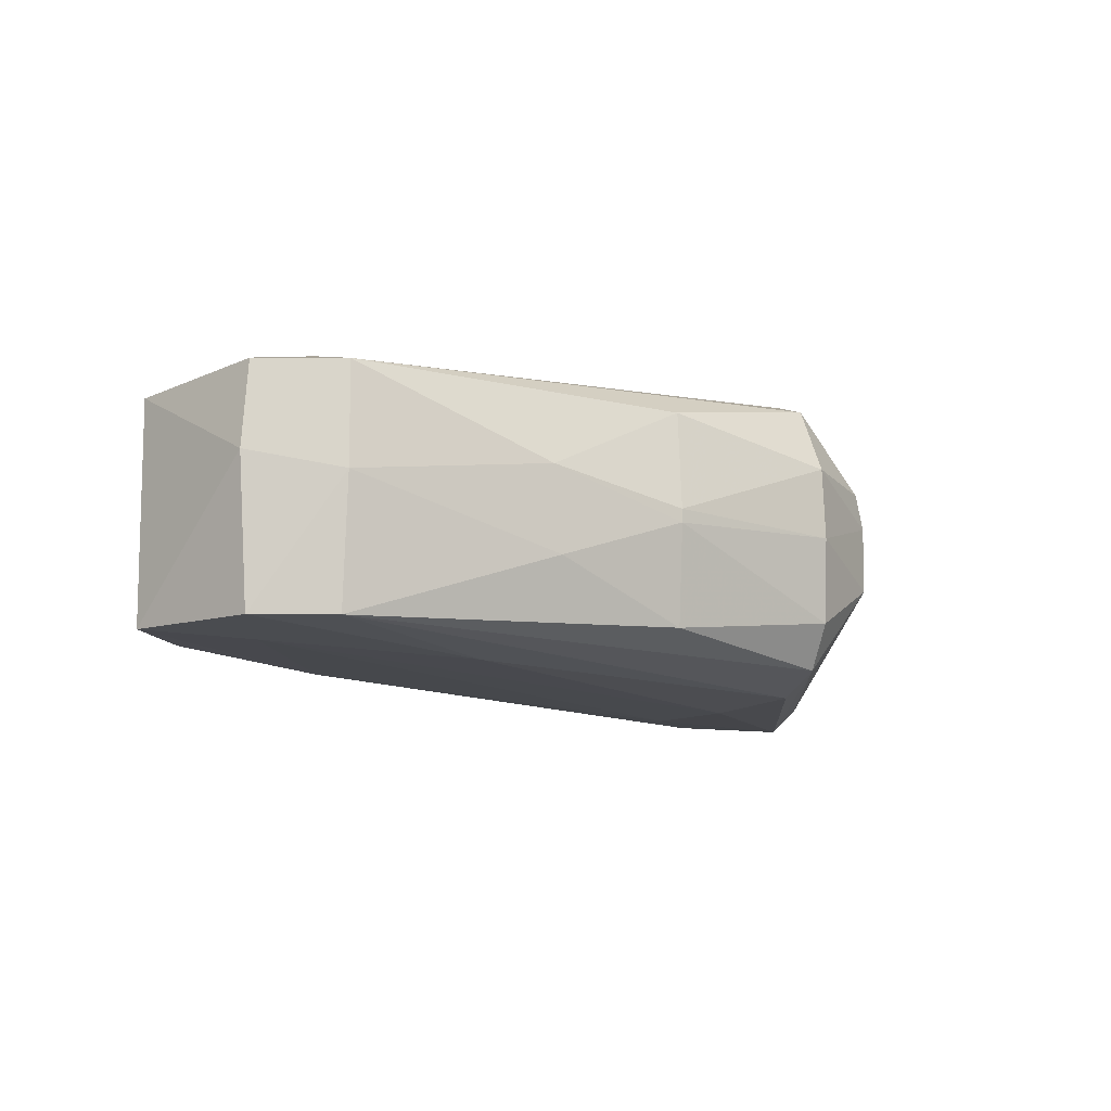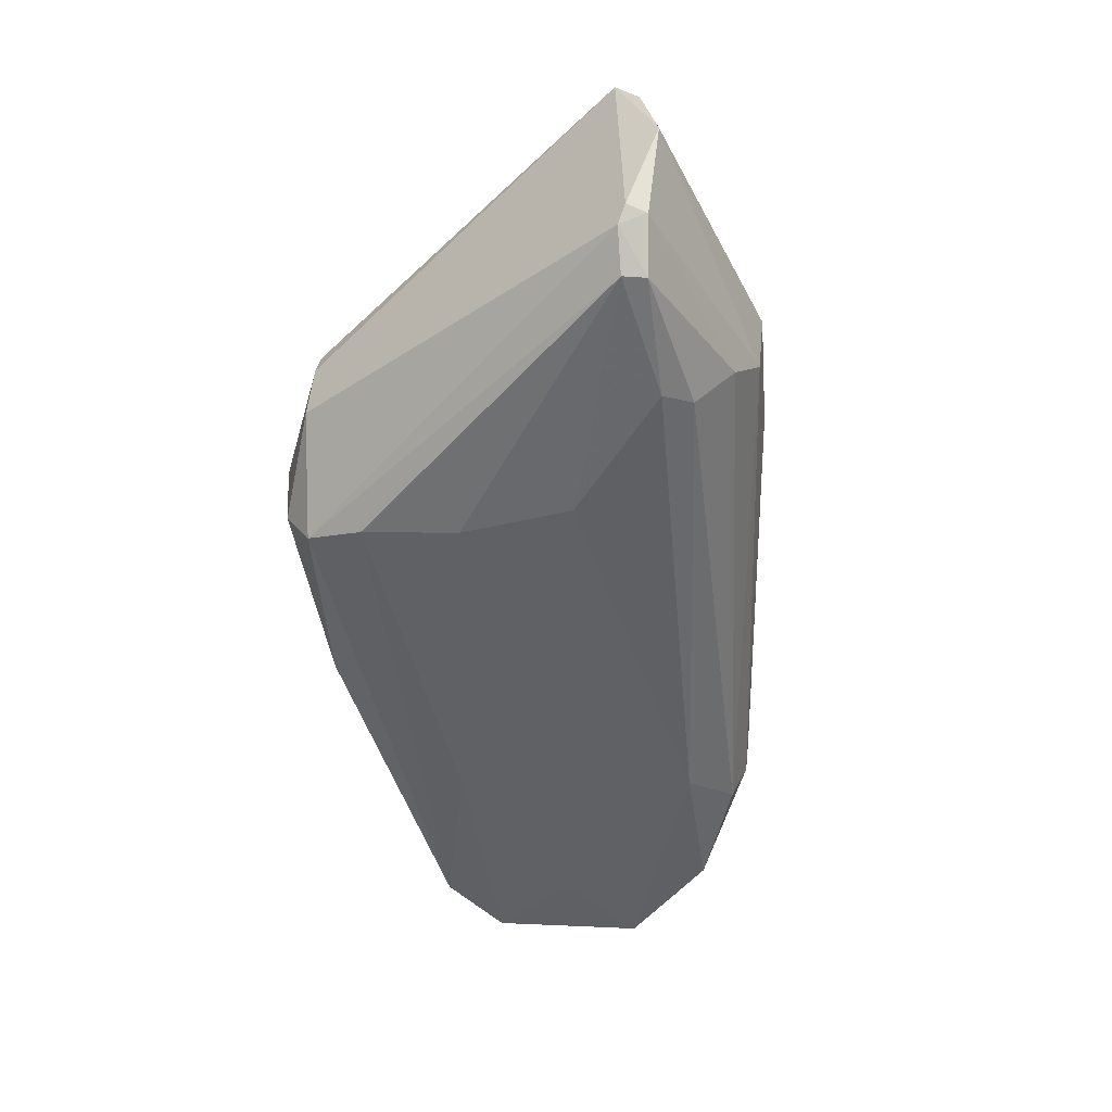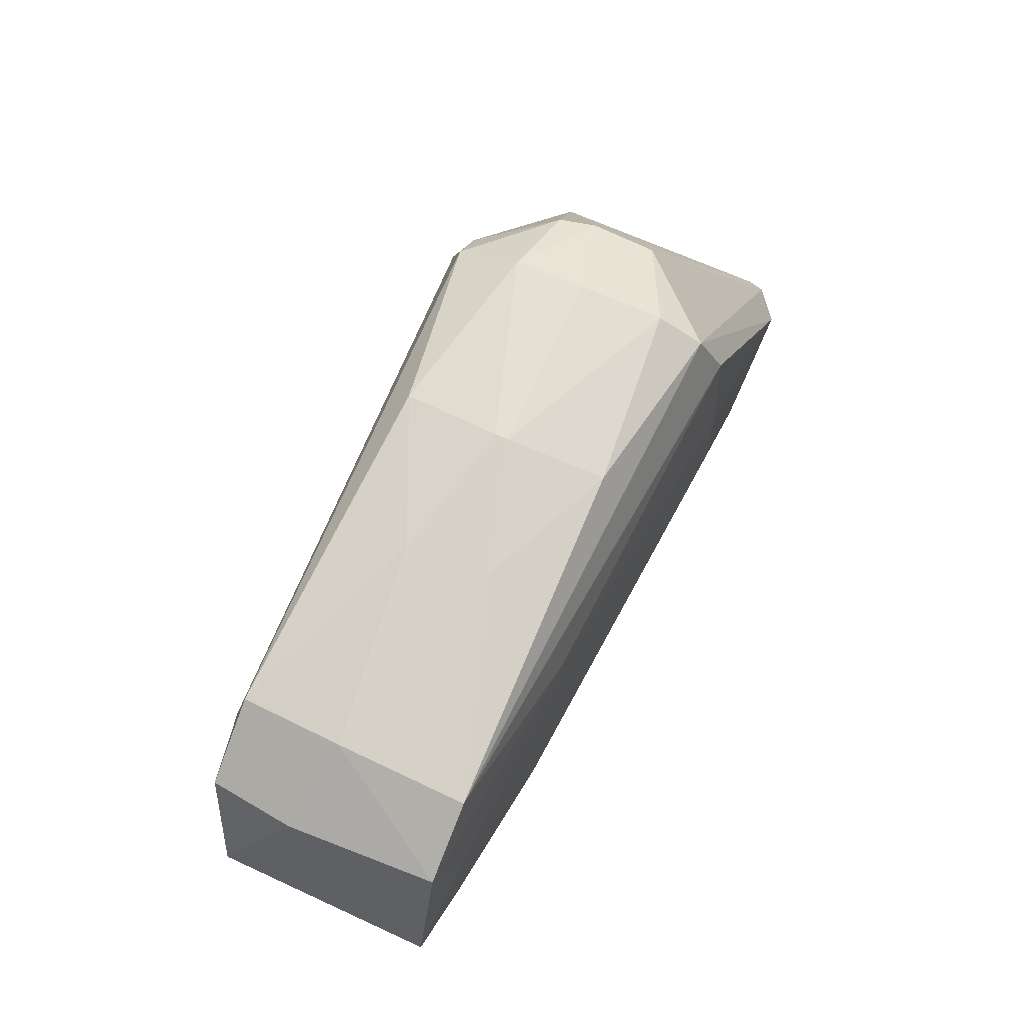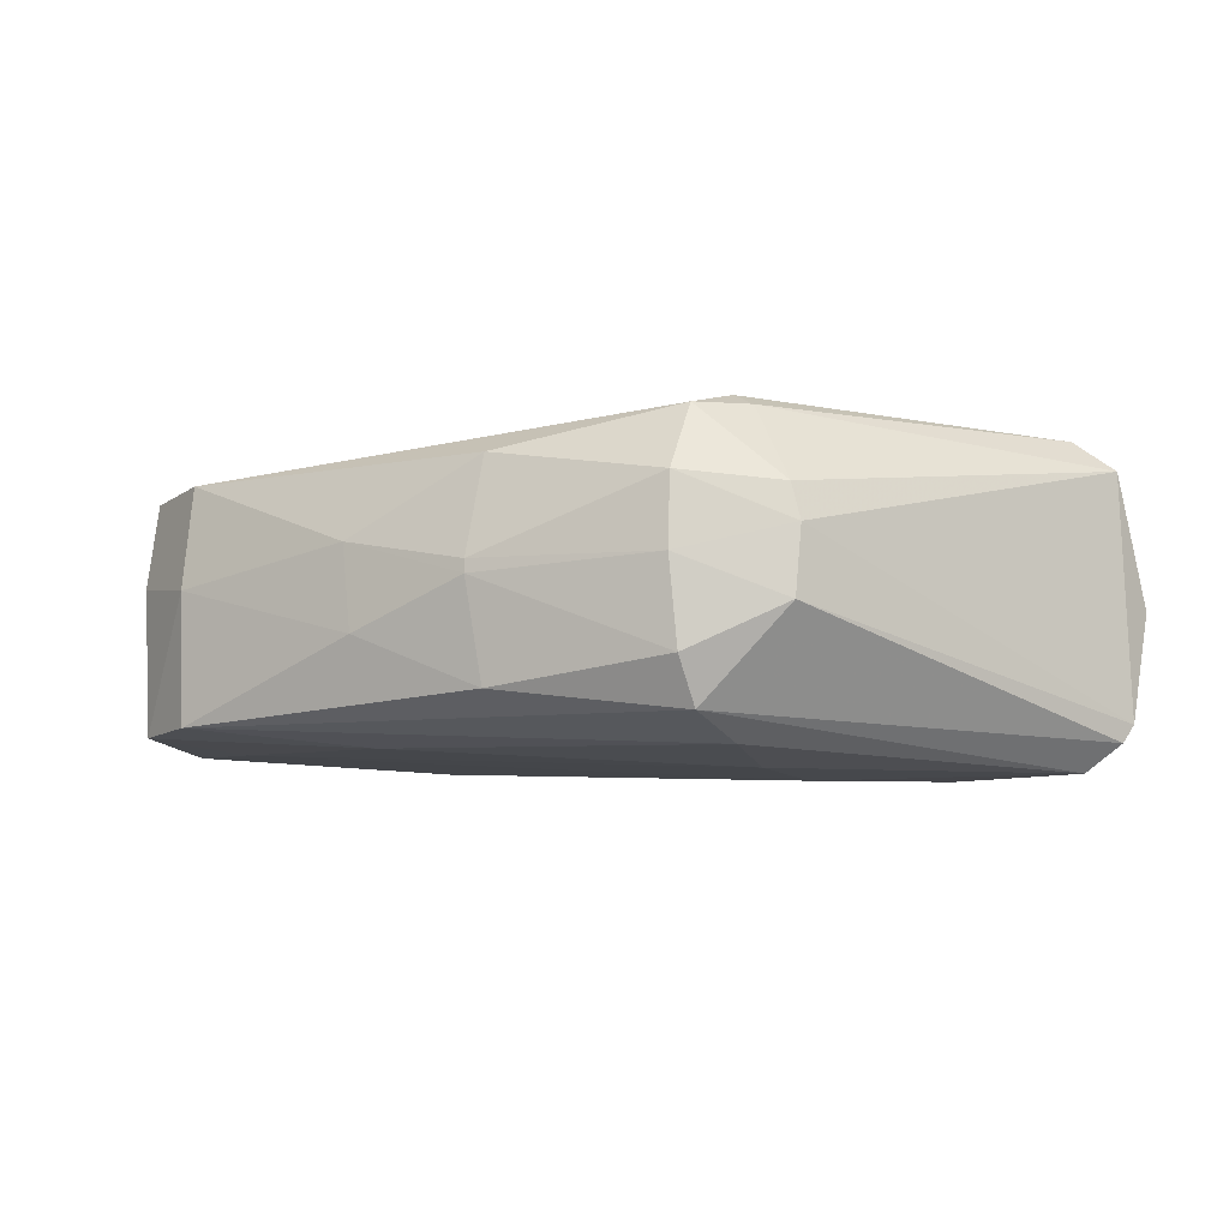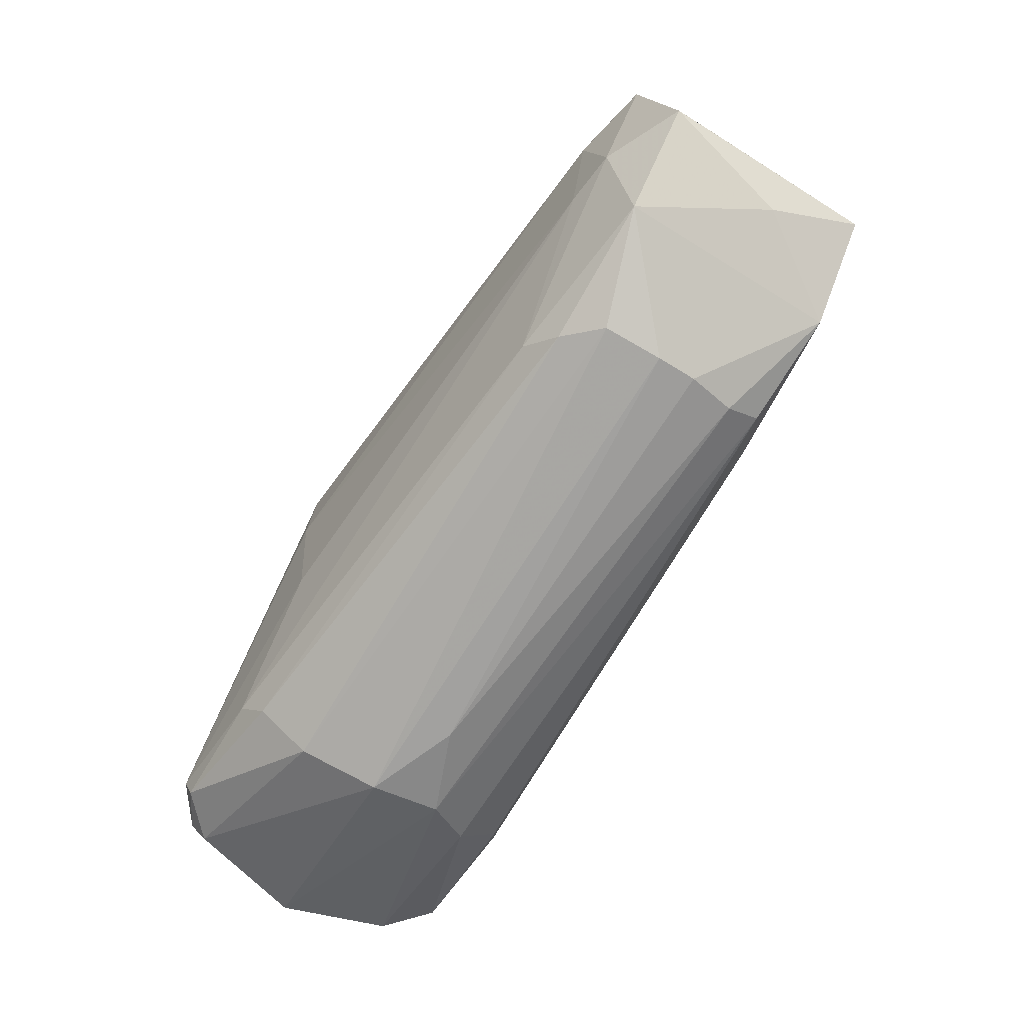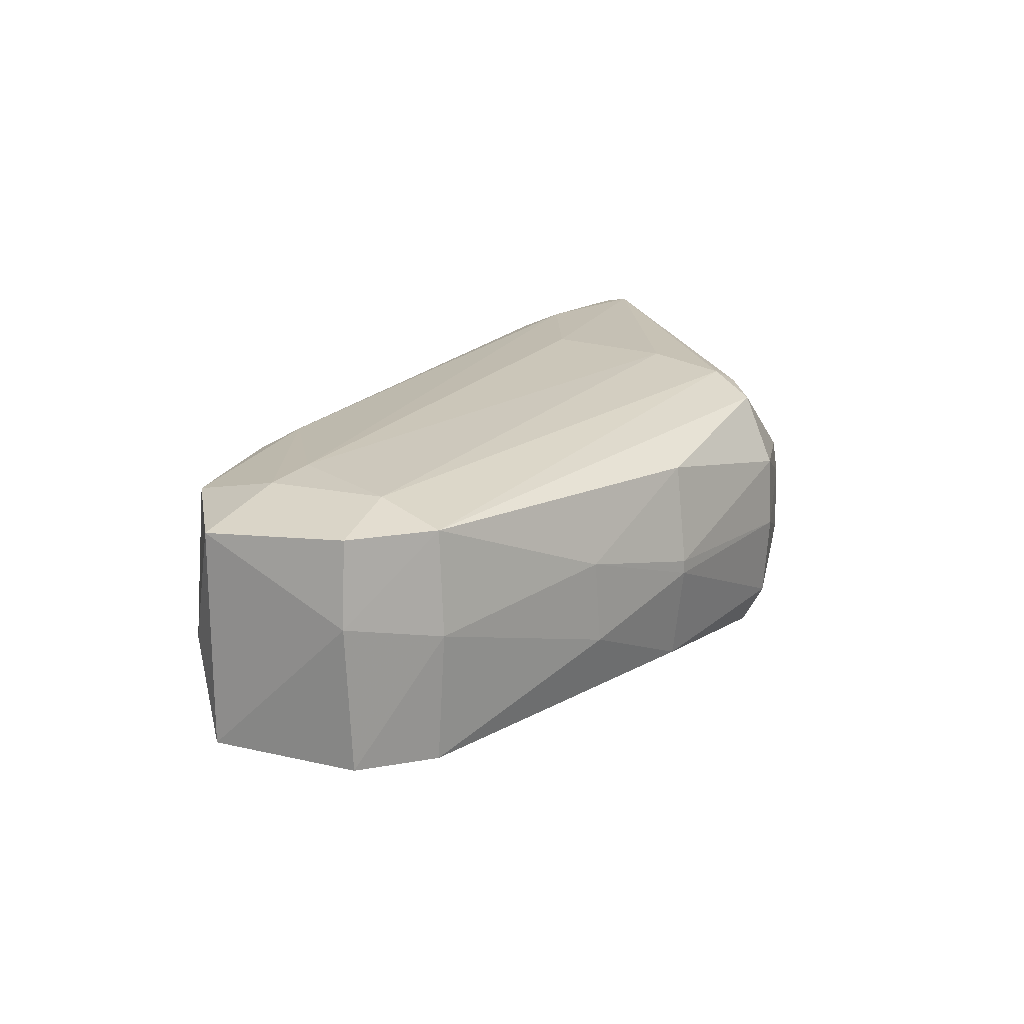
<metadata>
{"format":"obj","ext":"obj","renderer":"f3d","projection":"perspective","resolution":1024,"background":"white","views":[{"elev":-9.7,"azim":146.4,"up":"+Z"},{"elev":-51.7,"azim":-78.3,"up":"+Z"},{"elev":68.4,"azim":114.7,"up":"+Y"},{"elev":-11.0,"azim":-155.1,"up":"+Z"},{"elev":-61.2,"azim":57.2,"up":"+Y"},{"elev":19.0,"azim":129.0,"up":"+Z"}]}
</metadata>
<code>
o convex_0
v 0.02037 -0.02124 -0.001
v 0.03261 0.01553 0.000649
v 0.03261 0.01553 -0.00034
v 0.06542 -0.003023 0.007938
v 0.00016 -0.01395 0.01191
v 0.00016 -0.01395 -0.0116
v 0.06542 -0.003023 -0.008291
v 0.01805 0.01221 -0.009617
v 0.01838 0.01188 0.01026
v 0.0568 0.01122 0.008932
v 0.05713 0.01122 -0.008291
v 0.05216 -0.01461 0.005949
v 0.05183 -0.01362 -0.007628
v 0.01142 0.01089 0.001975
v 0.05547 -0.002691 0.01059
v -0.003819 -0.01759 -9e-06
v 0.01805 0.000951 -0.01194
v 0.01242 -0.02024 0.007275
v 0.01175 -0.01991 -0.007297
v 0.01739 0.001945 0.01225
v 0.04686 -0.01229 0.009595
v 0.06309 0.007908 0.002635
v 0.00977 -0.01494 -0.0116
v -0.00249 -0.01428 -0.009614
v -0.002822 -0.01461 0.009592
v 0.05945 -0.009973 -0.008291
v 0.01871 0.01453 0.005289
v 0.00977 -0.01494 0.01192
v 0.01374 -0.02223 0.001644
v 0.01175 0.01122 -0.002989
v 0.05249 -0.01527 -0.001334
v 0.05945 -0.009973 0.008269
v 0.06243 0.007908 -0.008291
v 0.01838 0.0142 -0.0063
v 0.0568 0.005919 0.01026
v 0.04786 -0.01064 -0.009614
v 0.03196 0.0142 0.007938
v 0.03196 0.0142 -0.007628
v 0.01706 0.007908 -0.01127
v 0.06243 0.007575 0.008932
v 0.05713 0.01188 0.001312
v 0.01706 0.007908 0.01158
v 0.01209 0.01089 0.004626
v 0.01838 -0.007655 0.01225
v 0.06376 -0.006332 -0.001334
v -0.002158 -0.01627 0.008601
v 0.01772 -0.007322 -0.01194
v -0.003154 -0.01494 -0.008291
v 0.04388 0.006913 -0.009946
v 0.04951 -0.01395 0.008269
v 0.01175 -0.01693 0.01092
v 0.01142 -0.01693 -0.01061
v 0.01407 -0.02157 -0.003652
v -0.002158 -0.01627 -0.008291
v 0.05183 -0.01494 -0.004977
v 0.0154 0.008569 0.01059
v 0.05945 -0.002362 0.01026
v 0.05846 0.001283 -0.008954
v 0.000824 -0.01561 0.01158
v 0.04189 0.0142 -0.003323
v 0.04256 0.0142 0.002967
v 0.05249 -0.01527 0.001644
v 0.01871 0.01486 -6e-06
v 0.000824 -0.01561 -0.01127
f 54 24 64
f 4 7 22
f 8 6 24
f 21 15 28
f 12 18 29
f 8 24 30
f 31 26 32
f 22 7 33
f 8 30 34
f 20 15 35
f 7 26 36
f 26 13 36
f 9 10 37
f 2 27 37
f 27 9 37
f 11 8 38
f 34 3 38
f 8 34 38
f 6 8 39
f 8 11 39
f 17 6 39
f 4 22 40
f 22 10 40
f 10 35 40
f 10 22 41
f 33 11 41
f 22 33 41
f 10 9 42
f 5 20 42
f 35 10 42
f 20 35 42
f 14 25 43
f 9 27 43
f 27 14 43
f 20 5 44
f 15 20 44
f 5 28 44
f 28 15 44
f 7 4 45
f 26 7 45
f 4 32 45
f 32 26 45
f 25 16 46
f 29 18 46
f 16 29 46
f 6 17 47
f 23 6 47
f 36 23 47
f 25 14 48
f 16 25 48
f 30 24 48
f 14 30 48
f 11 33 49
f 39 11 49
f 17 39 49
f 18 12 50
f 12 32 50
f 32 21 50
f 21 28 51
f 18 50 51
f 50 21 51
f 13 19 52
f 36 13 52
f 23 36 52
f 19 13 53
f 1 29 53
f 29 16 53
f 16 48 54
f 48 24 54
f 53 16 54
f 19 53 54
f 13 26 55
f 31 1 55
f 26 31 55
f 1 53 55
f 53 13 55
f 25 5 56
f 5 42 56
f 42 9 56
f 9 43 56
f 43 25 56
f 15 21 57
f 32 4 57
f 21 32 57
f 35 15 57
f 4 40 57
f 40 35 57
f 33 7 58
f 7 36 58
f 47 17 58
f 36 47 58
f 17 49 58
f 49 33 58
f 5 25 59
f 28 5 59
f 46 18 59
f 25 46 59
f 18 51 59
f 51 28 59
f 38 3 60
f 11 38 60
f 41 11 60
f 41 60 61
f 3 2 61
f 2 37 61
f 37 10 61
f 10 41 61
f 60 3 61
f 29 1 62
f 12 29 62
f 1 31 62
f 32 12 62
f 31 32 62
f 2 3 63
f 27 2 63
f 14 27 63
f 30 14 63
f 3 34 63
f 34 30 63
f 6 23 64
f 24 6 64
f 52 19 64
f 23 52 64
f 19 54 64

</code>
